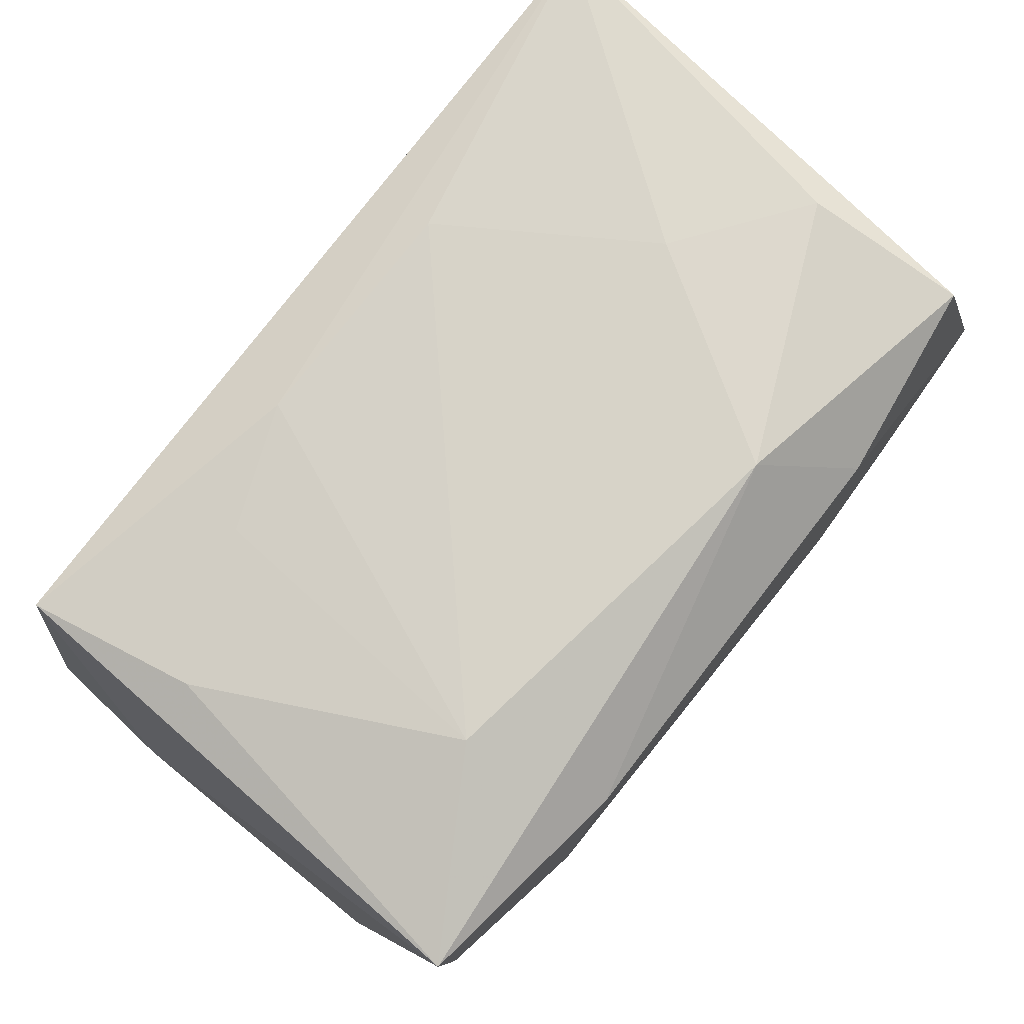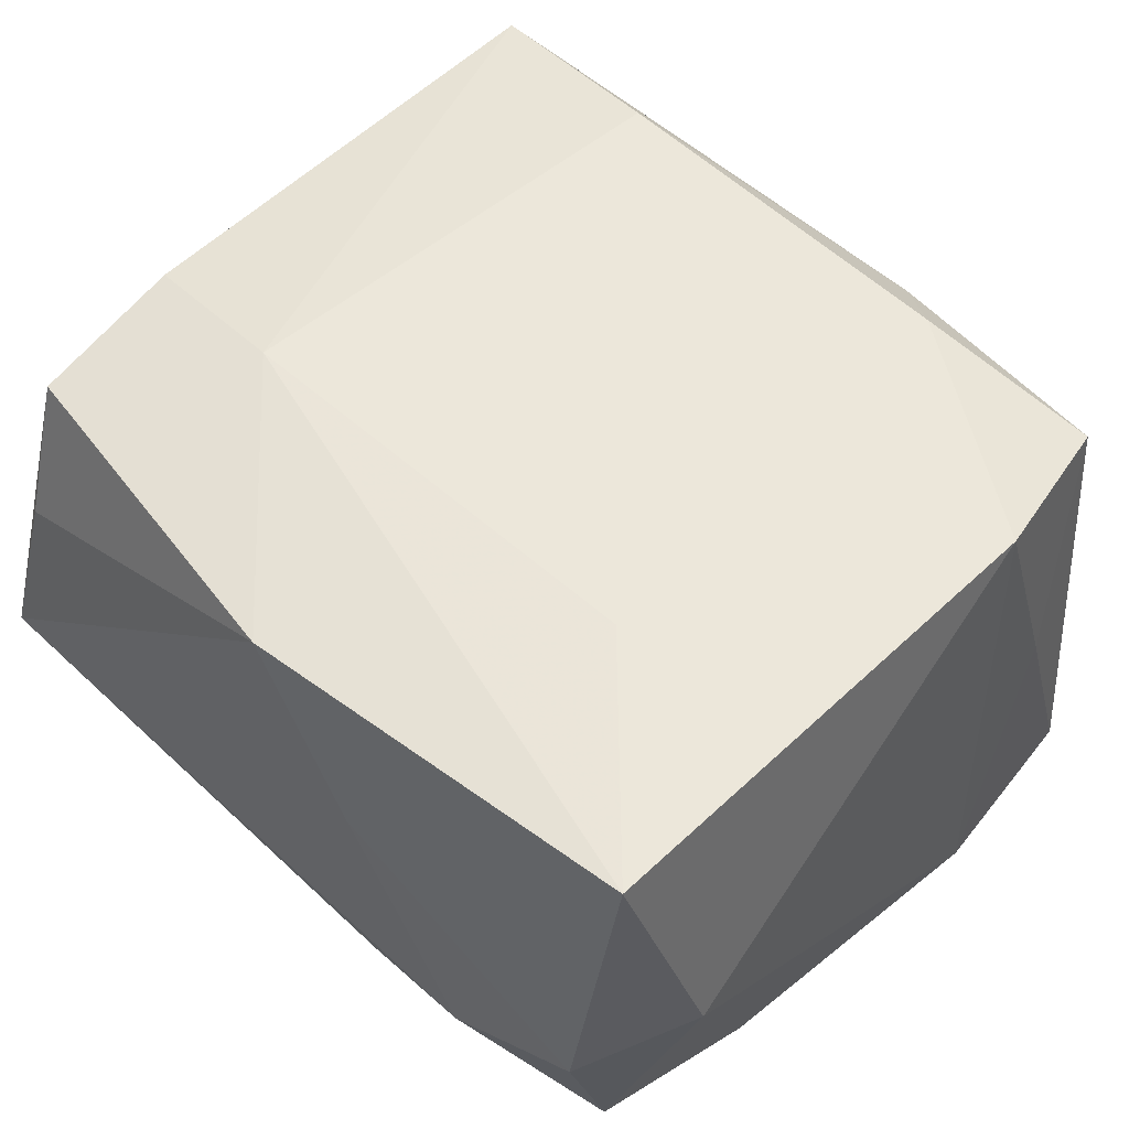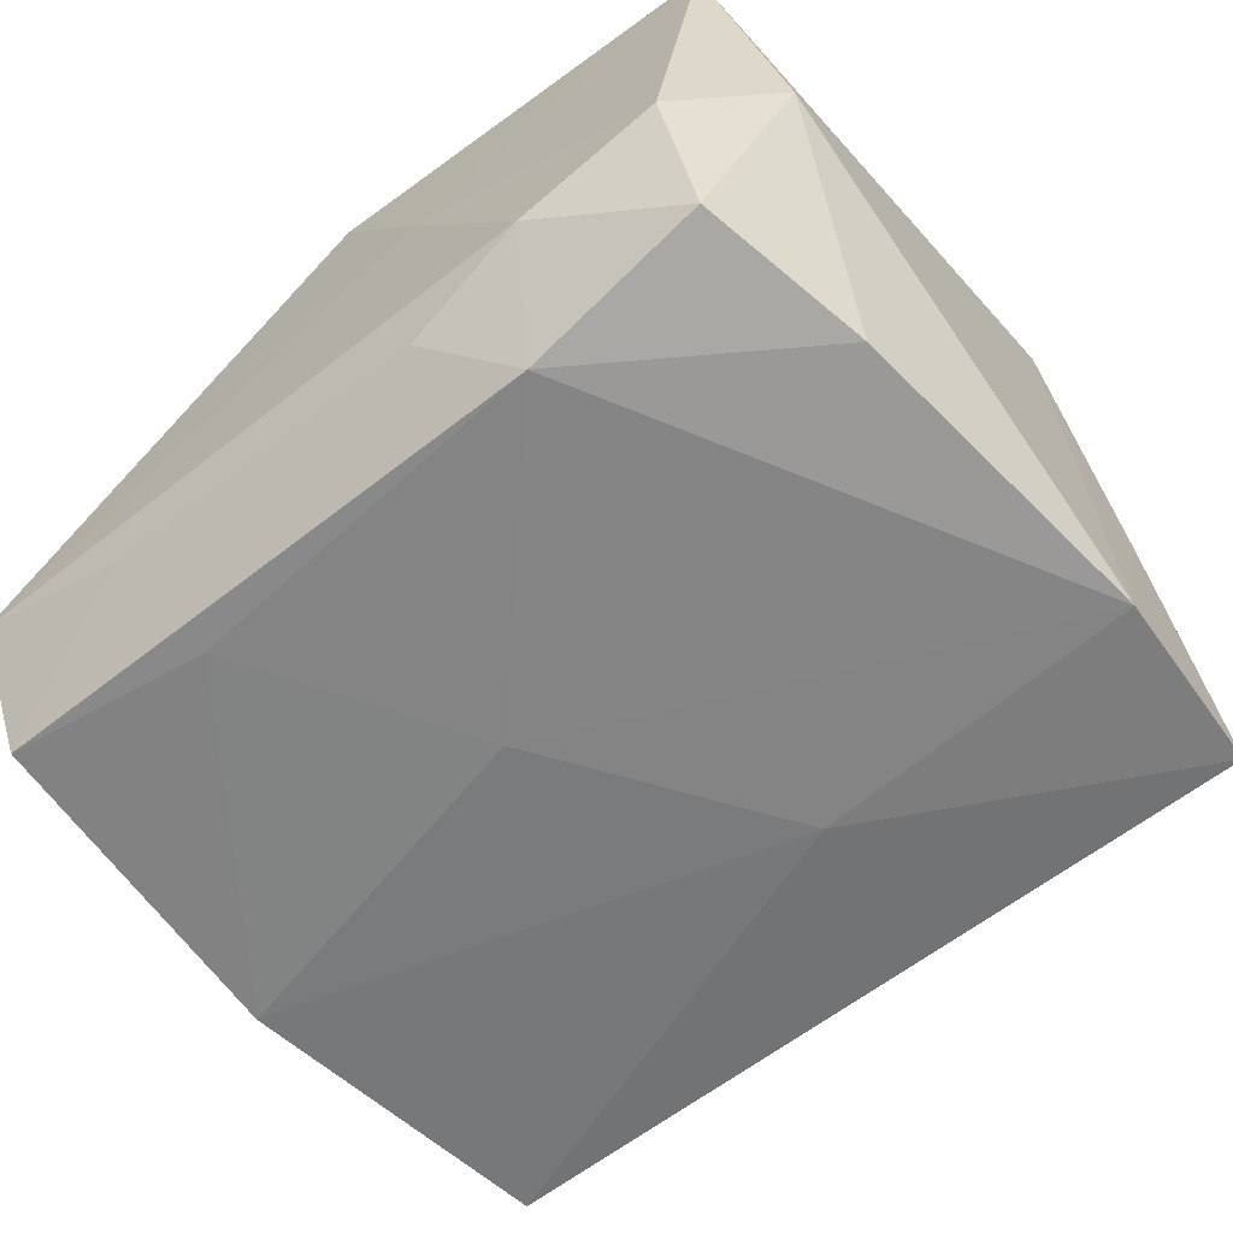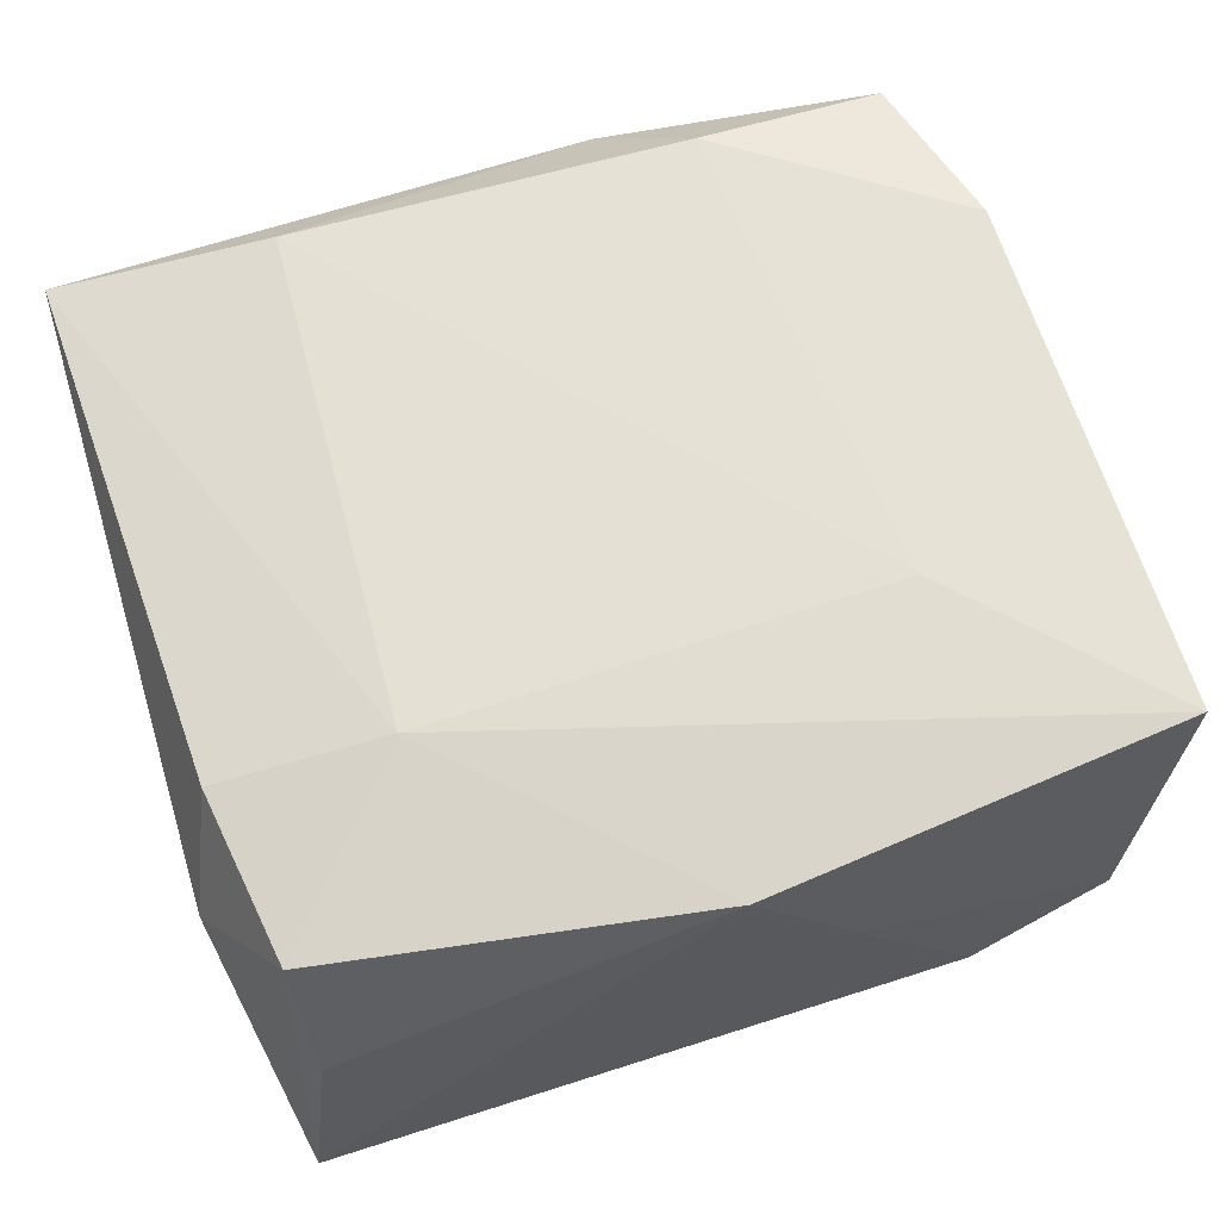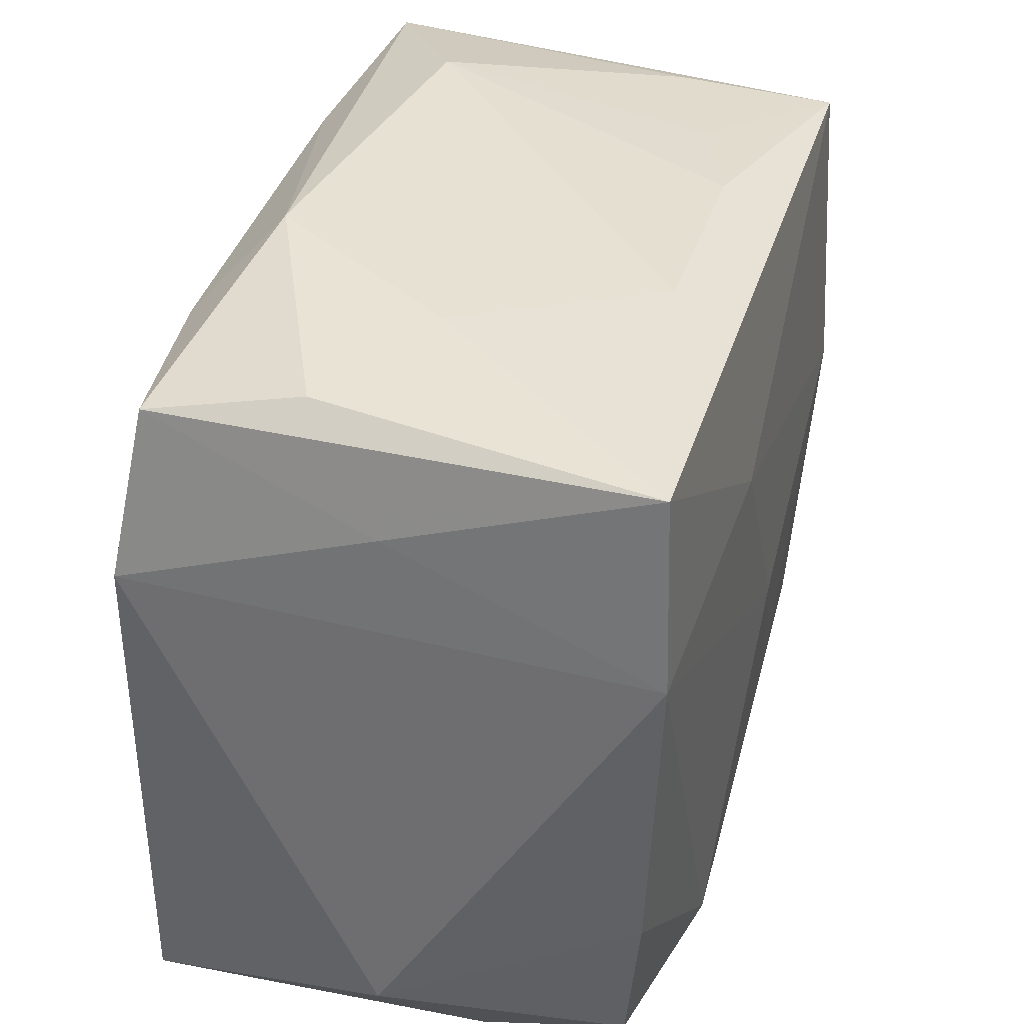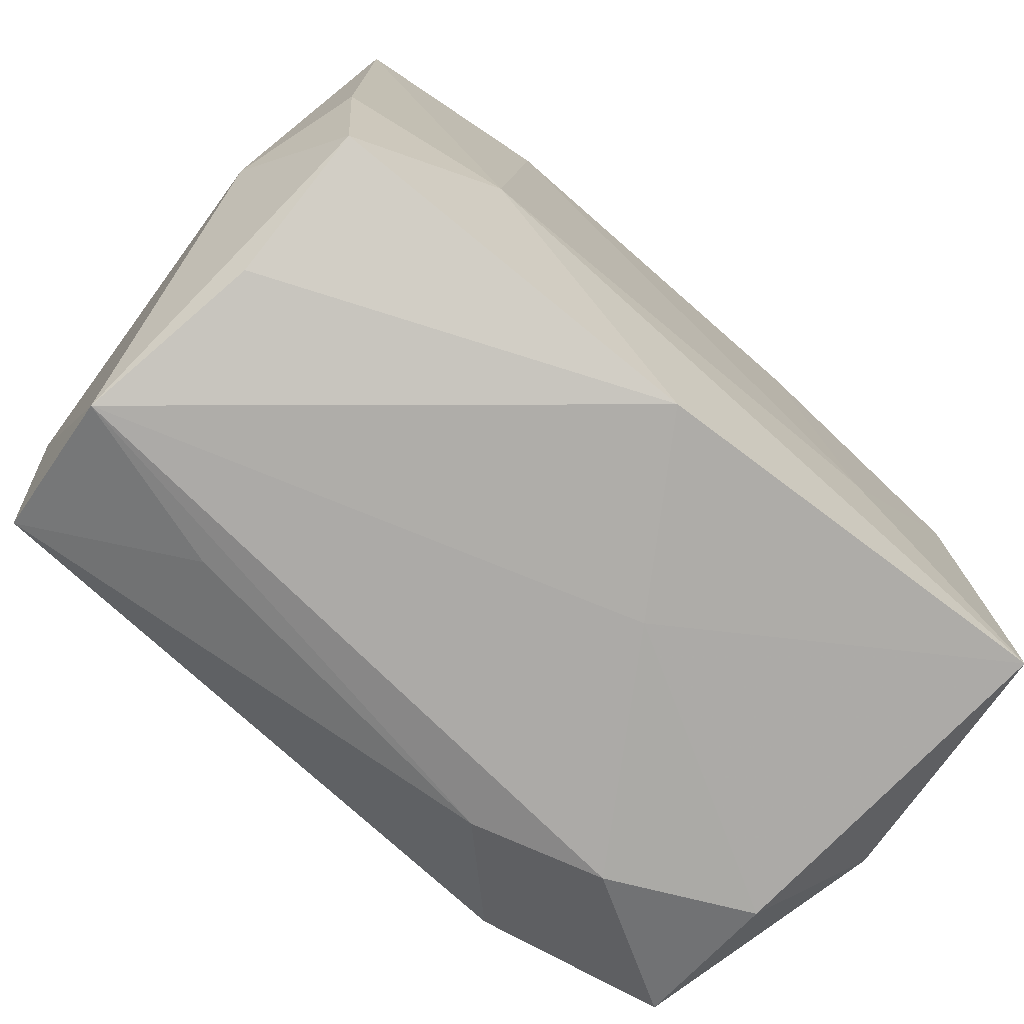
<metadata>
{"format":"obj","ext":"obj","renderer":"f3d","projection":"perspective","resolution":1024,"background":"white","views":[{"elev":79.2,"azim":-51.1,"up":"+Y"},{"elev":52.8,"azim":43.1,"up":"+Z"},{"elev":-60.6,"azim":40.1,"up":"+Z"},{"elev":66.1,"azim":-19.0,"up":"+Z"},{"elev":35.1,"azim":106.6,"up":"+Y"},{"elev":-75.6,"azim":-39.7,"up":"+Y"}]}
</metadata>
<code>
v -0.02946 -0.01367 0.00875
v -0.02831 0.0004048 -0.0174
v 0.02464 -0.02204 -0.01535
v -0.01619 0.02675 0.009481
v 0.01551 0.02515 -0.0003996
v -0.01596 -0.01035 0.018
v 0.006331 -0.02572 0.004768
v -0.02606 0.02261 -0.01655
v 0.0067 0.01103 -0.0183
v 0.02678 -0.01087 -0.01672
v -0.000857 -0.02532 0.01626
v -0.01649 -0.02507 -0.009431
v -0.02753 -0.02585 -0.005855
v -0.02885 0.005426 -0.008097
v 0.01509 -0.02585 -0.009455
v 0.007732 0.02616 0.01257
v -0.0255 -0.0237 0.005883
v -0.01303 -0.01979 -0.01685
v 0.02765 0.01699 -0.0002482
v -0.02676 -0.02184 -0.01589
v -0.01492 0.02442 -0.009667
v -0.003588 -0.005058 -0.01833
v 0.02667 -0.02341 0.01735
v -0.02742 0.02423 0.01639
v -0.02701 -0.009195 0.01633
v -0.007348 0.02449 -0.01268
v 0.02431 -0.02503 -0.00537
v -0.02398 0.02417 -0.005957
v 0.00741 0.02458 -0.01281
v -0.01347 0.02229 0.018
v 0.02524 0.02174 0.01535
v 0.01246 -0.02155 -0.01791
v 0.01462 -0.01077 0.018
v 0.01269 0.02108 0.0174
v 0.02398 0.02372 0.005147
v -0.02567 -0.02041 0.01557
v 0.02755 0.0107 0.01706
v 0.02953 -0.01891 0.0002942
v 0.006715 -0.02492 -0.01218
v 0.0276 0.02314 -0.01741
v 0.02871 0.01057 -0.01802
f 9 8 40
f 22 32 18
f 32 20 18
f 13 20 12
f 40 8 26
f 41 9 40
f 41 32 22
f 22 9 41
f 41 37 38
f 38 37 23
f 40 31 19
f 31 37 19
f 19 41 40
f 37 41 19
f 34 37 31
f 34 16 30
f 31 16 34
f 2 14 8
f 2 9 22
f 8 9 2
f 22 18 2
f 2 18 20
f 2 20 13
f 13 11 17
f 17 36 13
f 11 36 17
f 13 36 1
f 1 2 13
f 14 2 1
f 6 36 11
f 11 23 6
f 32 3 15
f 40 26 29
f 29 26 4
f 21 26 8
f 4 26 21
f 35 31 40
f 35 16 31
f 30 16 24
f 24 16 4
f 24 6 30
f 14 1 24
f 8 14 24
f 28 21 8
f 4 21 28
f 8 24 28
f 28 24 4
f 10 3 32
f 32 41 10
f 38 3 10
f 10 41 38
f 25 1 36
f 36 6 25
f 25 24 1
f 6 24 25
f 39 20 32
f 32 15 39
f 39 12 20
f 13 12 39
f 39 15 13
f 27 15 3
f 27 3 38
f 38 23 27
f 7 11 13
f 13 15 7
f 15 27 7
f 7 23 11
f 7 27 23
f 4 16 5
f 5 29 4
f 40 29 5
f 5 35 40
f 16 35 5
f 33 6 23
f 33 23 37
f 30 6 33
f 37 34 33
f 33 34 30

</code>
